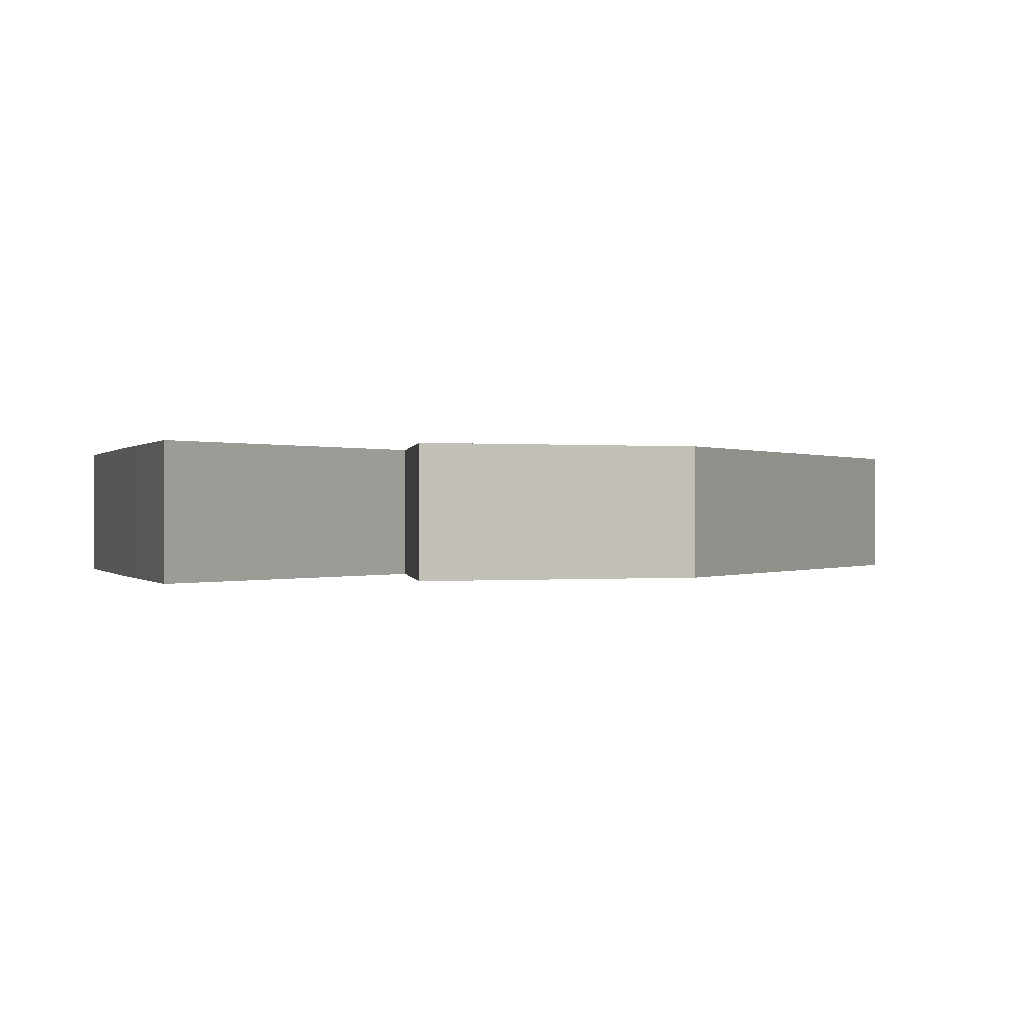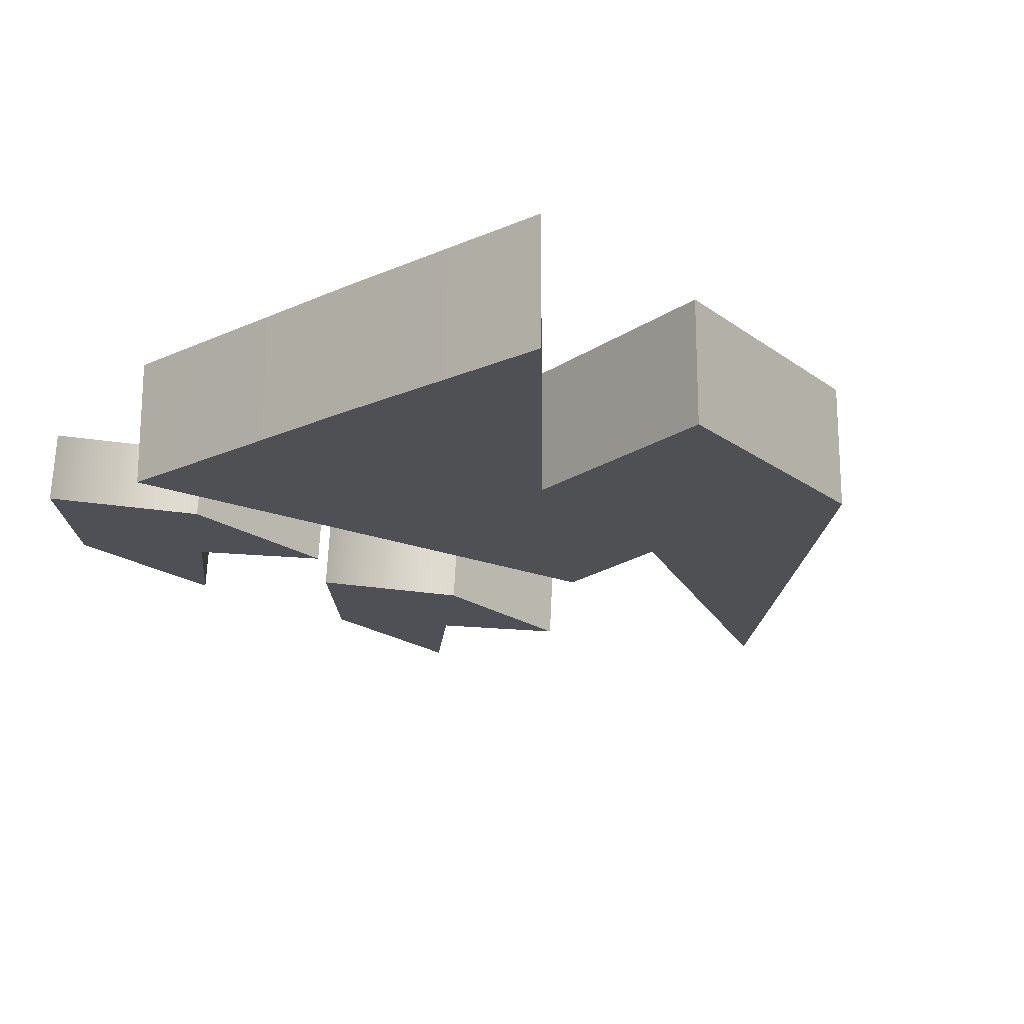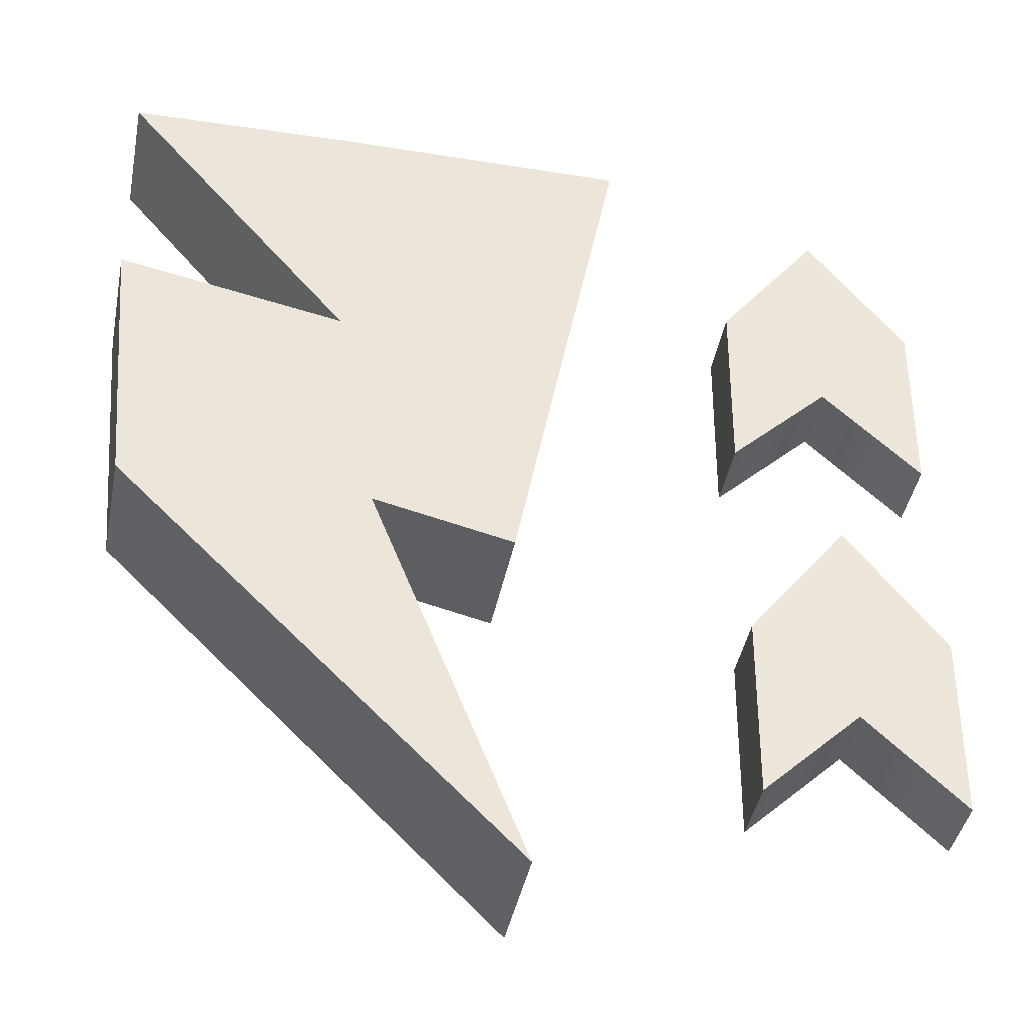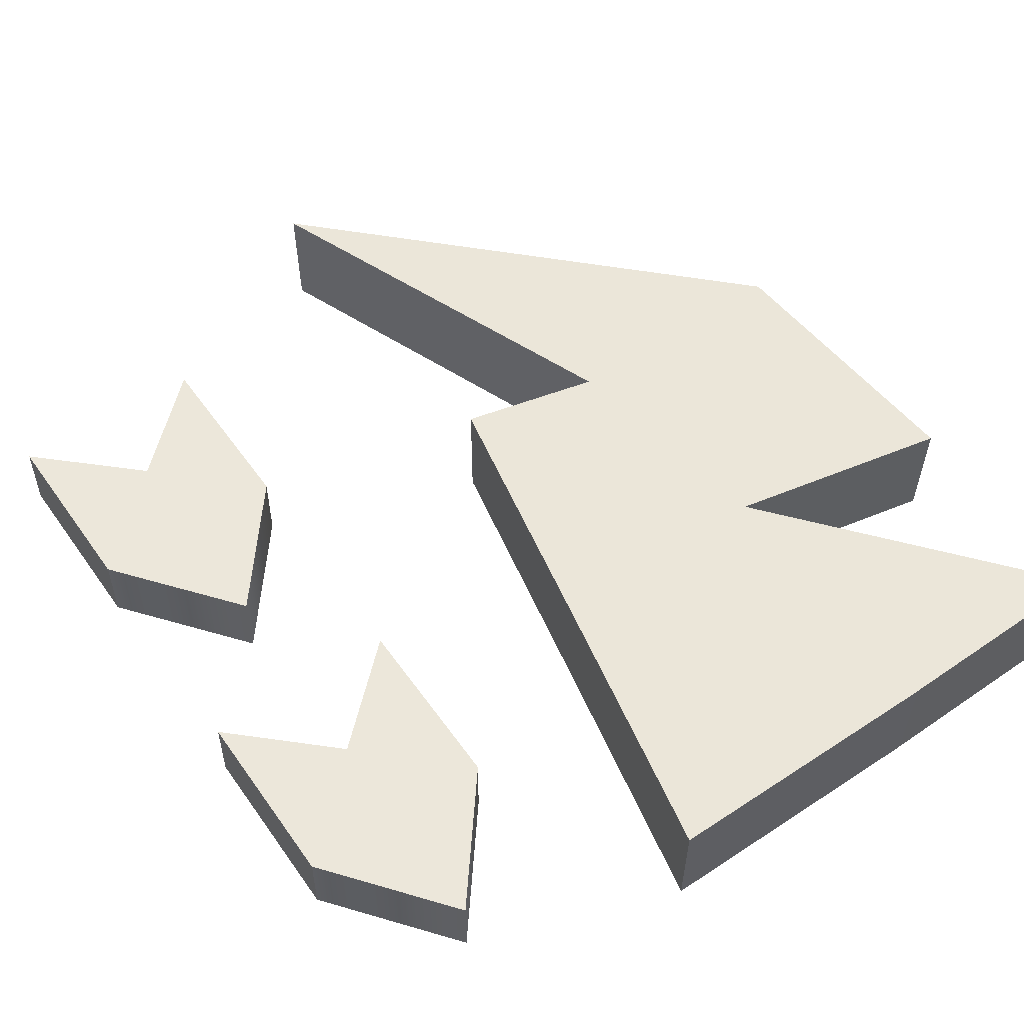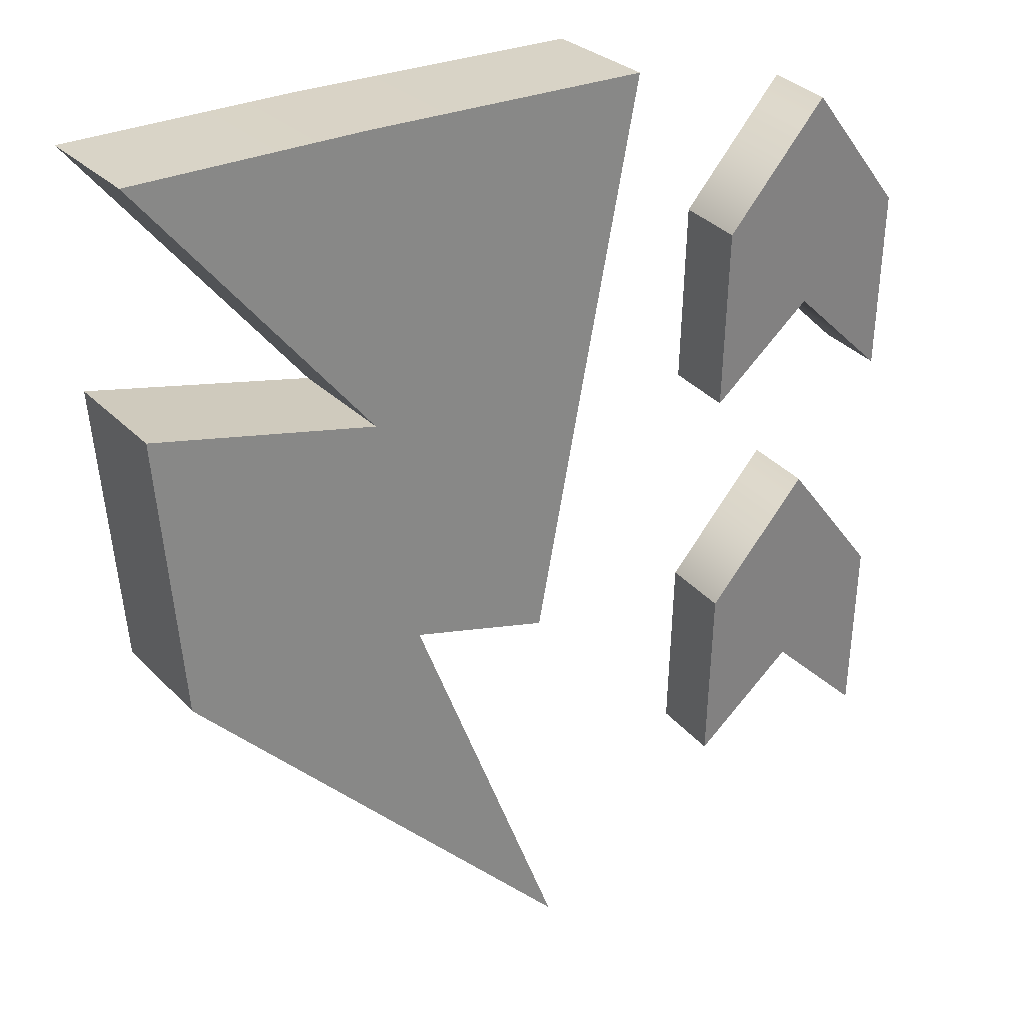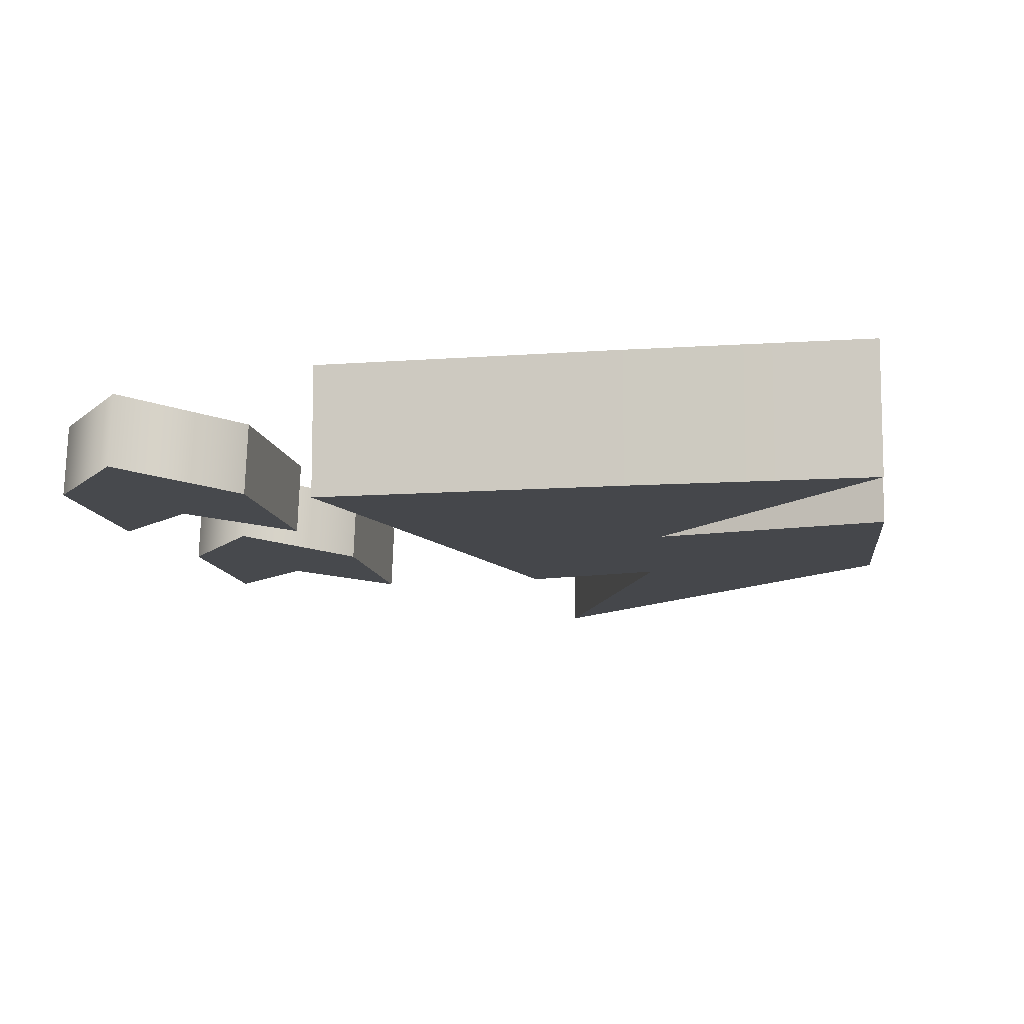
<metadata>
{"format":"obj","ext":"obj","renderer":"f3d","projection":"perspective","resolution":1024,"background":"white","views":[{"elev":-0.0,"azim":-107.2,"up":"+Z"},{"elev":-18.7,"azim":-139.0,"up":"+Z"},{"elev":-41.4,"azim":-11.1,"up":"+Y"},{"elev":56.8,"azim":145.5,"up":"+Z"},{"elev":28.1,"azim":-33.6,"up":"+Y"},{"elev":-10.2,"azim":-168.7,"up":"+Z"}]}
</metadata>
<code>
g default
v -0.2826 2.595 -0.2525
v -1.219 2.595 -0.2525
v -0.05872 3.725 -0.2525
v -2.154 3.706 -0.2525
v -0.05872 3.725 0.2525
v -2.154 3.706 0.2525
v -0.2826 2.595 0.2525
v -1.219 2.595 0.2525
v -1.219 3.725 -0.2525
v -1.219 3.725 0.2525
v -0.4917 1.522 0.2525
v -1.052 1.652 0.2525
v -1.052 1.652 -0.2525
v -0.4917 1.522 -0.2525
v -2.13 2.776 0.2525
v -2.13 2.776 -0.2525
v -2.032 1.652 -0.2525
v -2.032 1.652 0.2525
v -0.4336 0.08024 0.2525
v -0.4336 0.08024 -0.2525
v 1.245 1.299 -0.05773
v 1.235 1.287 0.2369
v 1.245 1.048 -0.06777
v 1.235 1.036 0.2268
v 1.245 0.5562 -0.08747
v 1.235 0.5444 0.2072
v 0.8489 0.9262 -0.08514
v 0.8396 0.9144 0.2095
v 0.4531 0.5572 -0.1124
v 0.4438 0.5454 0.1822
v 0.4531 1.049 -0.0927
v 0.4438 1.037 0.2019
v 0.4531 1.3 -0.08266
v 0.4438 1.288 0.212
v 0.8489 1.8 -0.05015
v 0.8396 1.788 0.2445
v 0.8396 1.037 0.2144
v 0.8489 1.049 -0.08024
v 1.245 2.975 -0.05773
v 1.235 2.963 0.2369
v 1.245 2.724 -0.06777
v 1.235 2.713 0.2268
v 1.245 2.232 -0.08747
v 1.235 2.221 0.2072
v 0.8489 2.602 -0.08514
v 0.8396 2.591 0.2095
v 0.4531 2.233 -0.1124
v 0.4438 2.222 0.1822
v 0.4531 2.725 -0.0927
v 0.4438 2.714 0.2019
v 0.4531 2.976 -0.08266
v 0.4438 2.964 0.212
v 0.8489 3.476 -0.05015
v 0.8396 3.464 0.2445
v 0.8396 2.713 0.2144
v 0.8489 2.725 -0.08024
g pCube6
f 1 2 9 3
f 3 9 10 5
f 5 10 8 7
f 11 12 13 14
f 2 8 6 4
f 7 1 3 5
f 9 2 4
f 10 9 4 6
f 8 10 6
f 7 8 12 11
f 15 16 17 18
f 2 1 14 13
f 1 7 11 14
f 8 2 16 15
f 2 13 17 16
f 12 8 15 18
f 13 12 19 20
f 12 18 19
f 18 17 20 19
f 17 13 20
f 21 22 24 23
f 23 24 26 25
f 25 26 28 27
f 27 28 30 29
f 29 30 32 31
f 31 32 34 33
f 33 34 36 35
f 35 36 22 21
f 36 34 32 37
f 22 36 37 24
f 37 32 30 28
f 24 37 28 26
f 33 35 38 31
f 35 21 23 38
f 31 38 27 29
f 38 23 25 27
f 39 40 42 41
f 41 42 44 43
f 43 44 46 45
f 45 46 48 47
f 47 48 50 49
f 49 50 52 51
f 51 52 54 53
f 53 54 40 39
f 54 52 50 55
f 40 54 55 42
f 55 50 48 46
f 42 55 46 44
f 51 53 56 49
f 53 39 41 56
f 49 56 45 47
f 56 41 43 45

</code>
